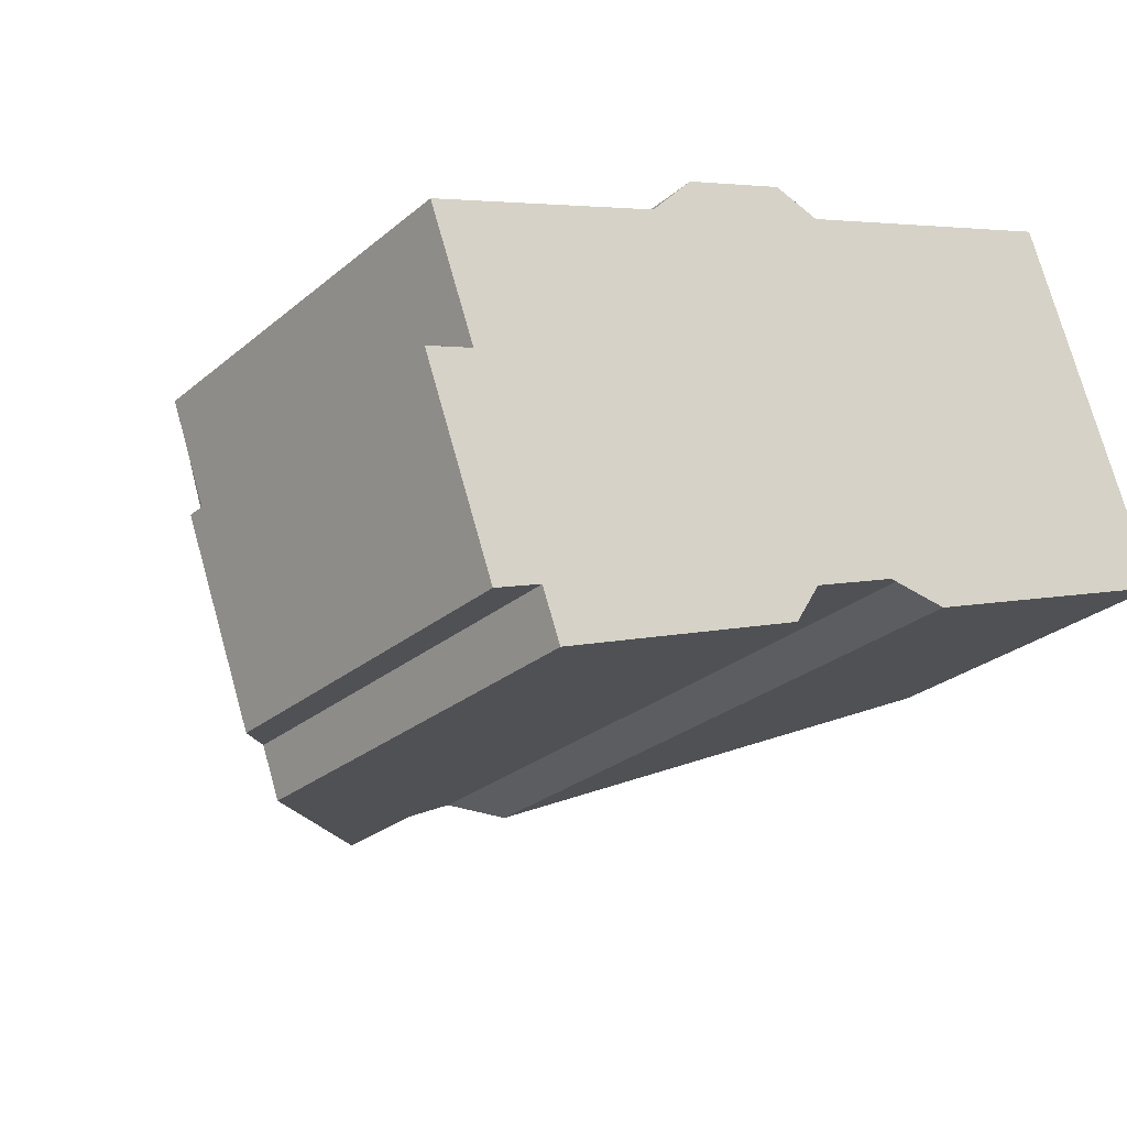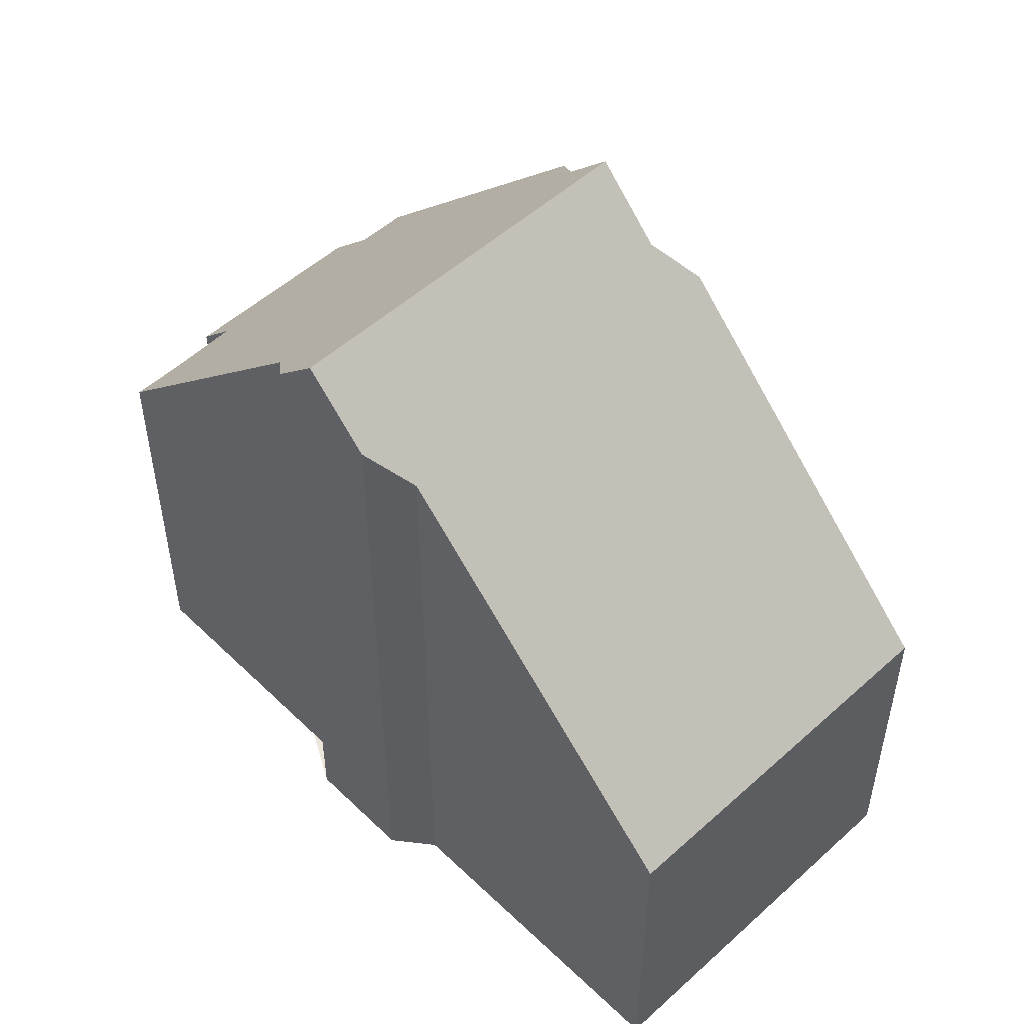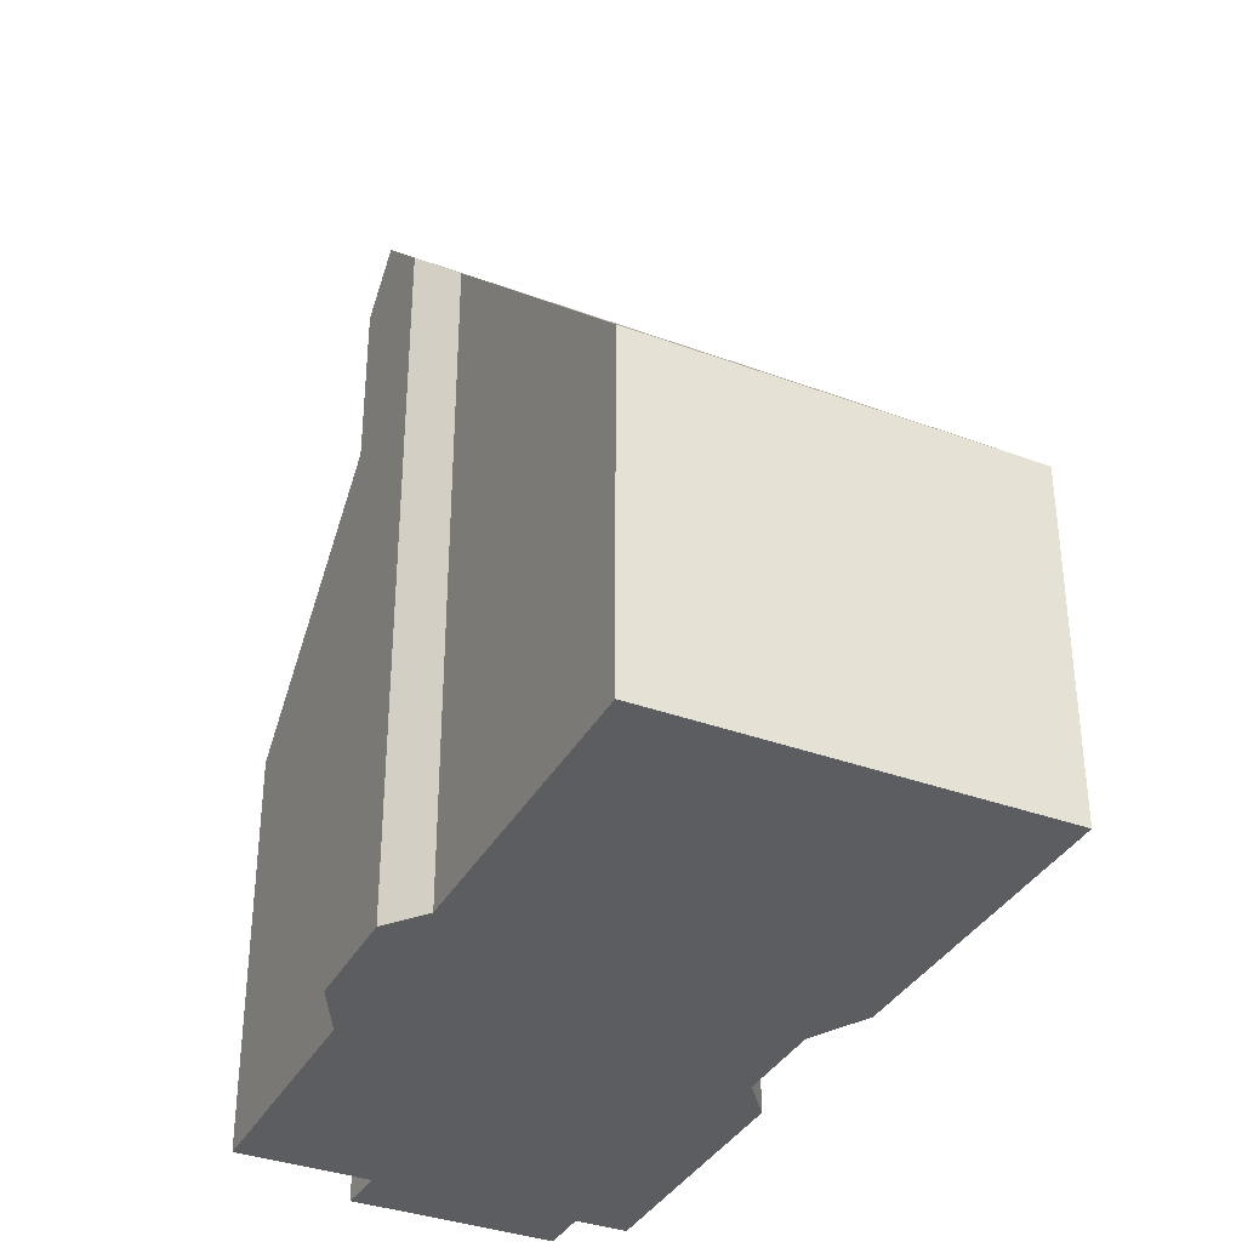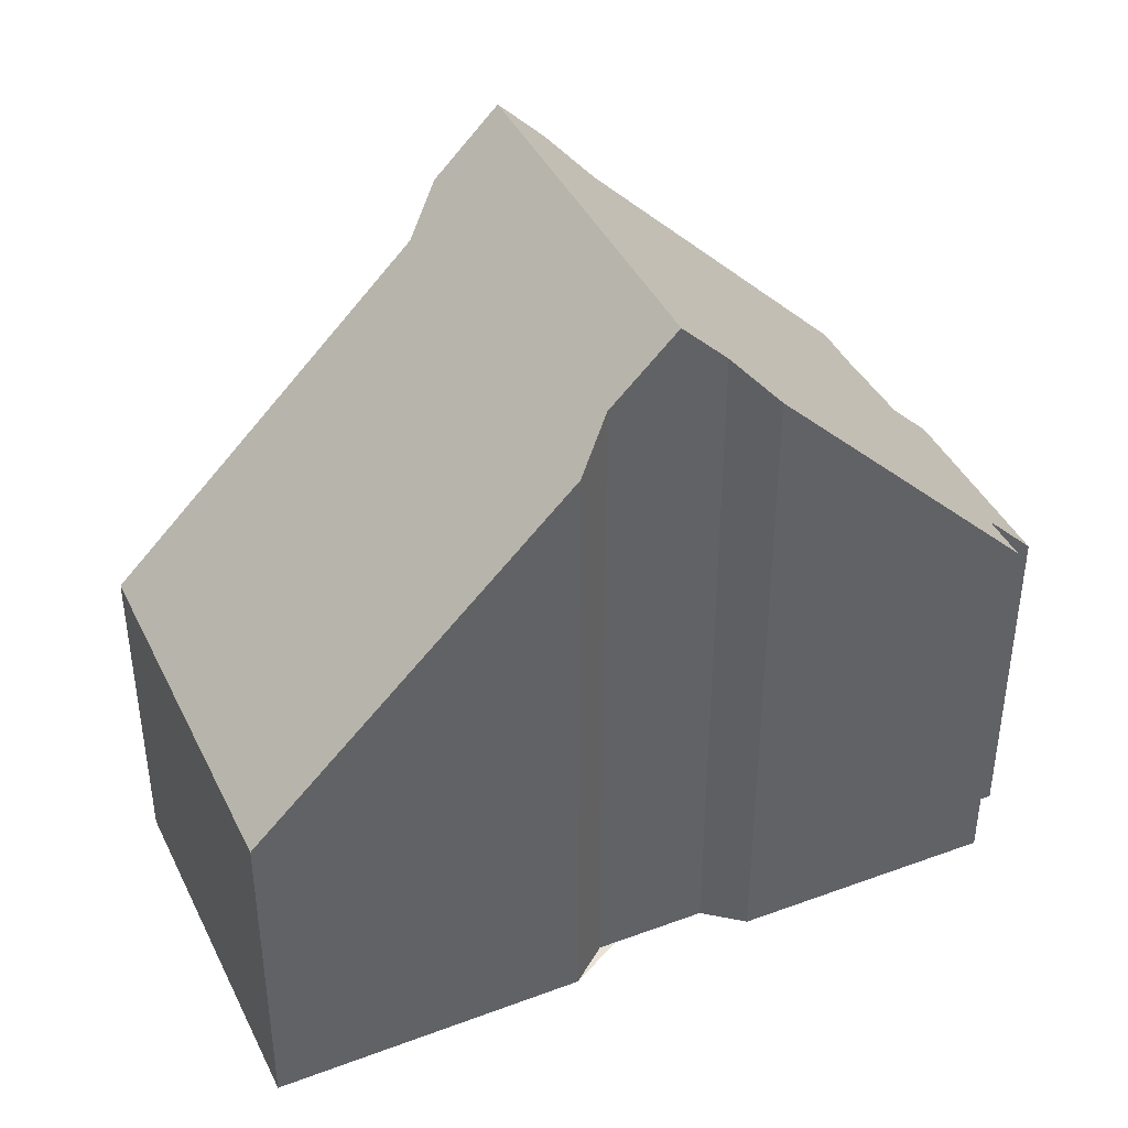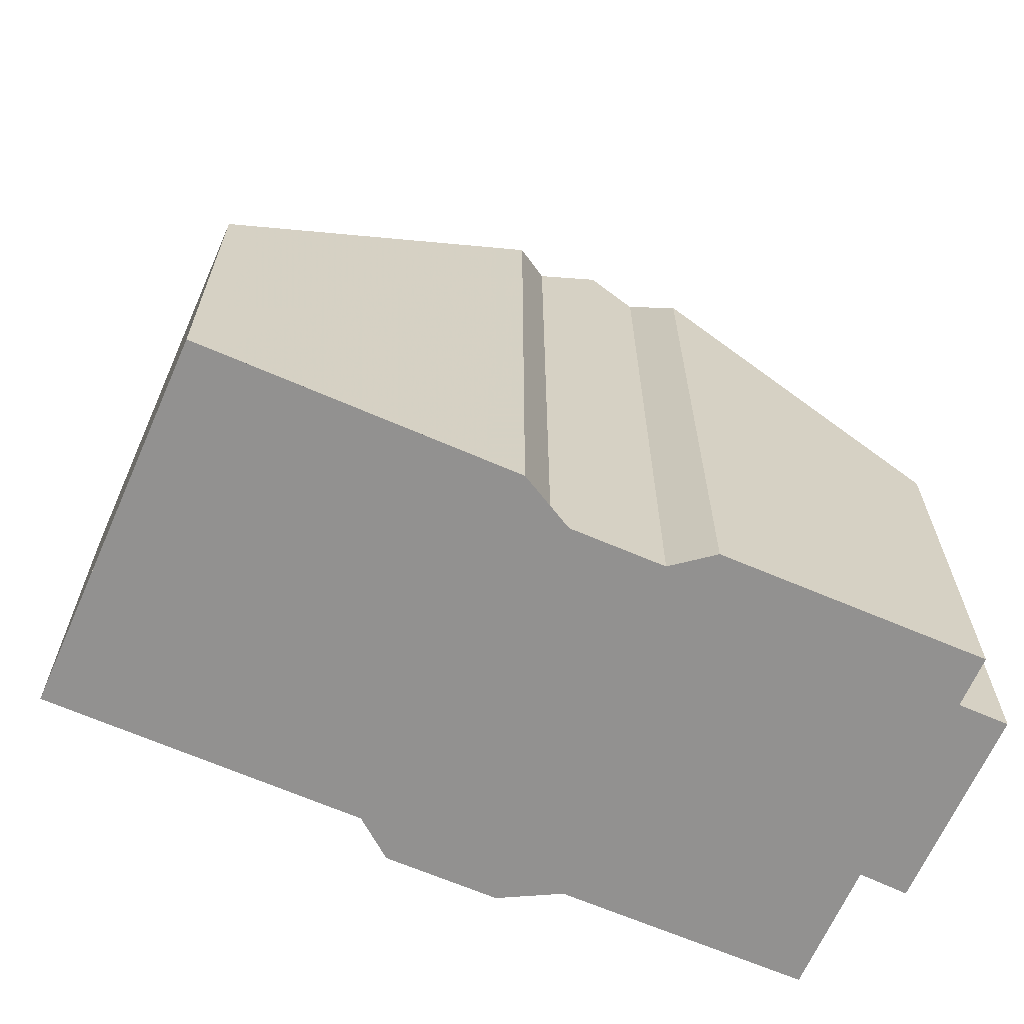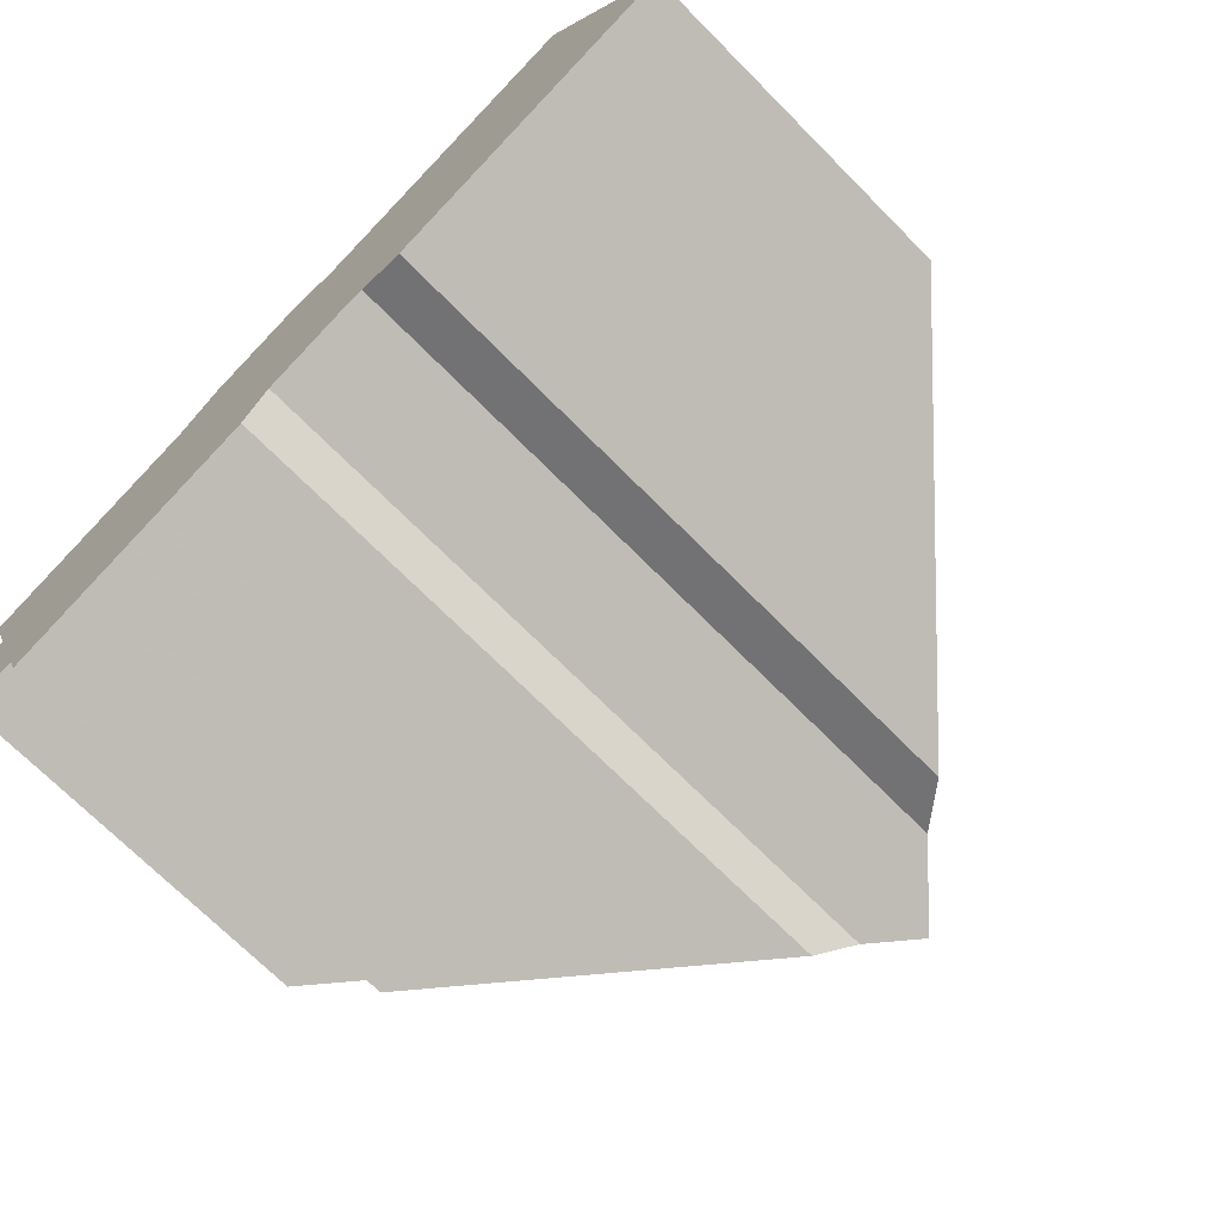
<metadata>
{"format":"obj","ext":"obj","renderer":"f3d","projection":"perspective","resolution":1024,"background":"white","views":[{"elev":-26.8,"azim":142.2,"up":"+Y"},{"elev":52.0,"azim":-154.5,"up":"+Z"},{"elev":-35.9,"azim":-136.0,"up":"+Z"},{"elev":41.6,"azim":-44.6,"up":"+Z"},{"elev":-66.1,"azim":-43.9,"up":"+Z"},{"elev":-71.0,"azim":-135.2,"up":"+Y"}]}
</metadata>
<code>
v -958.6 -1159 5.756
v -959.3 -1160 5.757
v -958.6 -1161 5.061
v -959.6 -1163 5.054
v -960.3 -1163 5.768
v -960.5 -1164 5.766
v -964.1 -1162 9.558
v -964.5 -1162 10.1
v -962.6 -1157 10.09
v -962.2 -1157 9.548
v -966 -1161 9.815
v -966.6 -1161 9.268
v -970.9 -1160 4.775
v -969 -1155 4.795
v -964.7 -1156 9.288
v -964.1 -1156 9.835
v -965.1 -1162 10.76
v -963.2 -1156 10.76
v -963.3 -1157 10.76
v -962.3 -1157 9.647
v -963.2 -1156 10.76
v -965.1 -1162 10.76
v -963.3 -1157 10.76
v -964.6 -1156 9.382
v -970.5 -1160 5.124
v -968.7 -1155 5.122
v -964.2 -1162 9.656
v -960.5 -1164 5.767
v -966.5 -1161 9.361
v -970.5 -1160 5.124
v -970.8 -1160 4.775
v -960 -1163 5.452
v -959 -1160 5.447
v -963.2 -1157 10.76
v -964.3 -1156 9.69
v -963.2 -1157 10.76
v -962.5 -1157 9.941
v -965.2 -1156 8.767
v -967.1 -1161 8.747
v -967.1 -1161 8.746
v -959.2 -1160 5.627
v -960.1 -1163 5.62
v -963.6 -1158 10.76
v -965.5 -1157 8.764
v -968.9 -1156 5.122
v -969.2 -1155 4.793
v -958.9 -1159 5.756
v -963.6 -1158 10.76
v -958.7 -1161 5.133
v -959.7 -1163 5.126
v -958.9 -1159 5.756
v -958.6 -1159 5.756
v -958.6 -1159 8.882e-16
v -958.9 -1159 0
v -959.2 -1160 5.627
v -959.3 -1160 5.757
v -959.3 -1160 0
v -959.2 -1160 -8.882e-16
v -959.6 -1163 5.054
v -958.6 -1161 5.061
v -958.6 -1161 0
v -959.6 -1163 0
v -959.7 -1163 5.126
v -959.6 -1163 5.054
v -959.6 -1163 0
v -959.7 -1163 0
v -960.5 -1164 5.767
v -960.3 -1163 5.768
v -960.3 -1163 0
v -960.5 -1164 0
v -964.1 -1162 9.558
v -960.5 -1164 5.766
v -960.5 -1164 0
v -964.1 -1162 0
v -964.2 -1162 9.656
v -964.1 -1162 9.558
v -964.1 -1162 0
v -964.2 -1162 0
v -965.1 -1162 10.76
v -964.5 -1162 10.1
v -964.5 -1162 0
v -965.1 -1162 0
v -962.5 -1157 9.941
v -962.6 -1157 10.09
v -962.6 -1157 0
v -962.5 -1157 0
v -958.6 -1159 5.756
v -962.2 -1157 9.548
v -962.2 -1157 0
v -958.6 -1159 8.882e-16
v -966.5 -1161 9.361
v -966 -1161 9.815
v -966 -1161 0
v -966.5 -1161 0
v -967.1 -1161 8.746
v -966.6 -1161 9.268
v -966.6 -1161 0
v -967.1 -1161 0
v -970.8 -1160 4.775
v -970.9 -1160 4.775
v -970.9 -1160 0
v -970.8 -1160 0
v -968.7 -1155 5.122
v -969 -1155 4.795
v -969 -1155 0
v -968.7 -1155 0
v -964.6 -1156 9.382
v -964.7 -1156 9.288
v -964.7 -1156 0
v -964.6 -1156 0
v -963.2 -1156 10.76
v -964.1 -1156 9.835
v -964.1 -1156 0
v -963.2 -1156 1.776e-15
v -962.6 -1157 10.09
v -963.2 -1156 10.76
v -963.2 -1156 1.776e-15
v -962.6 -1157 0
v -962.2 -1157 9.548
v -962.3 -1157 9.647
v -962.3 -1157 0
v -962.2 -1157 0
v -966 -1161 9.815
v -965.1 -1162 10.76
v -965.1 -1162 0
v -966 -1161 0
v -964.3 -1156 9.69
v -964.6 -1156 9.382
v -964.6 -1156 0
v -964.3 -1156 0
v -970.9 -1160 4.775
v -970.5 -1160 5.124
v -970.5 -1160 0
v -970.9 -1160 0
v -965.2 -1156 8.767
v -968.7 -1155 5.122
v -968.7 -1155 0
v -965.2 -1156 1.776e-15
v -964.5 -1162 10.1
v -964.2 -1162 9.656
v -964.2 -1162 0
v -964.5 -1162 0
v -960.5 -1164 5.766
v -960.5 -1164 5.767
v -960.5 -1164 0
v -960.5 -1164 0
v -966.6 -1161 9.268
v -966.5 -1161 9.361
v -966.5 -1161 0
v -966.6 -1161 0
v -969.2 -1155 4.793
v -970.8 -1160 4.775
v -970.8 -1160 0
v -969.2 -1155 0
v -960.1 -1163 5.62
v -960 -1163 5.452
v -960 -1163 0
v -960.1 -1163 -8.882e-16
v -958.7 -1161 5.133
v -959 -1160 5.447
v -959 -1160 0
v -958.7 -1161 -8.882e-16
v -964.1 -1156 9.835
v -964.3 -1156 9.69
v -964.3 -1156 0
v -964.1 -1156 0
v -962.3 -1157 9.647
v -962.5 -1157 9.941
v -962.5 -1157 0
v -962.3 -1157 0
v -964.7 -1156 9.288
v -965.2 -1156 8.767
v -965.2 -1156 1.776e-15
v -964.7 -1156 0
v -970.5 -1160 5.124
v -967.1 -1161 8.746
v -967.1 -1161 0
v -970.5 -1160 0
v -959 -1160 5.447
v -959.2 -1160 5.627
v -959.2 -1160 -8.882e-16
v -959 -1160 0
v -960.3 -1163 5.768
v -960.1 -1163 5.62
v -960.1 -1163 -8.882e-16
v -960.3 -1163 0
v -969 -1155 4.795
v -969.2 -1155 4.793
v -969.2 -1155 0
v -969 -1155 0
v -959.3 -1160 5.757
v -958.9 -1159 5.756
v -958.9 -1159 0
v -959.3 -1160 0
v -958.6 -1161 5.061
v -958.7 -1161 5.133
v -958.7 -1161 -8.882e-16
v -958.6 -1161 0
v -960 -1163 5.452
v -959.7 -1163 5.126
v -959.7 -1163 0
v -960 -1163 0
v -958.6 -1159 0
v -959.3 -1160 0
v -958.6 -1161 0
v -959.6 -1163 0
v -960.3 -1163 0
v -960.5 -1164 0
v -964.1 -1162 0
v -964.5 -1162 0
v -966 -1161 0
v -966.6 -1161 0
v -970.9 -1160 0
v -969 -1155 0
v -964.7 -1156 0
v -964.1 -1156 0
v -962.6 -1157 0
v -962.2 -1157 0
f 28 6 7 27
f 35 16 21 34
f 37 20 19 36
f 45 26 38 44
f 46 14 26 45
f 50 32 33 49
f 40 25 30 39
f 30 25 13 31
f 47 2 41 42 5 28 27 8 17 43
f 34 23 24 35
f 36 18 9 37
f 44 38 15 24 23 48
f 39 29 12 40
f 41 33 32 42
f 44 39 30 45
f 45 30 31 46
f 43 19 20 10 1 47
f 48 22 11 29 39 44
f 49 3 4 50
f 52 53 54 51
f 56 57 58 55
f 60 61 62 59
f 64 65 66 63
f 68 69 70 67
f 72 73 74 71
f 76 77 78 75
f 80 81 82 79
f 84 85 86 83
f 88 89 90 87
f 92 93 94 91
f 96 97 98 95
f 100 101 102 99
f 104 105 106 103
f 108 109 110 107
f 112 113 114 111
f 116 117 118 115
f 120 121 122 119
f 124 125 126 123
f 128 129 130 127
f 132 133 134 131
f 136 137 138 135
f 140 141 142 139
f 144 145 146 143
f 148 149 150 147
f 152 153 154 151
f 156 157 158 155
f 160 161 162 159
f 164 165 166 163
f 168 169 170 167
f 172 173 174 171
f 176 177 178 175
f 180 181 182 179
f 184 185 186 183
f 188 189 190 187
f 192 193 194 191
f 196 197 198 195
f 200 201 202 199
f 204 205 206 207 208 209 210 211 212 213 214 215 216 217 218 203

</code>
